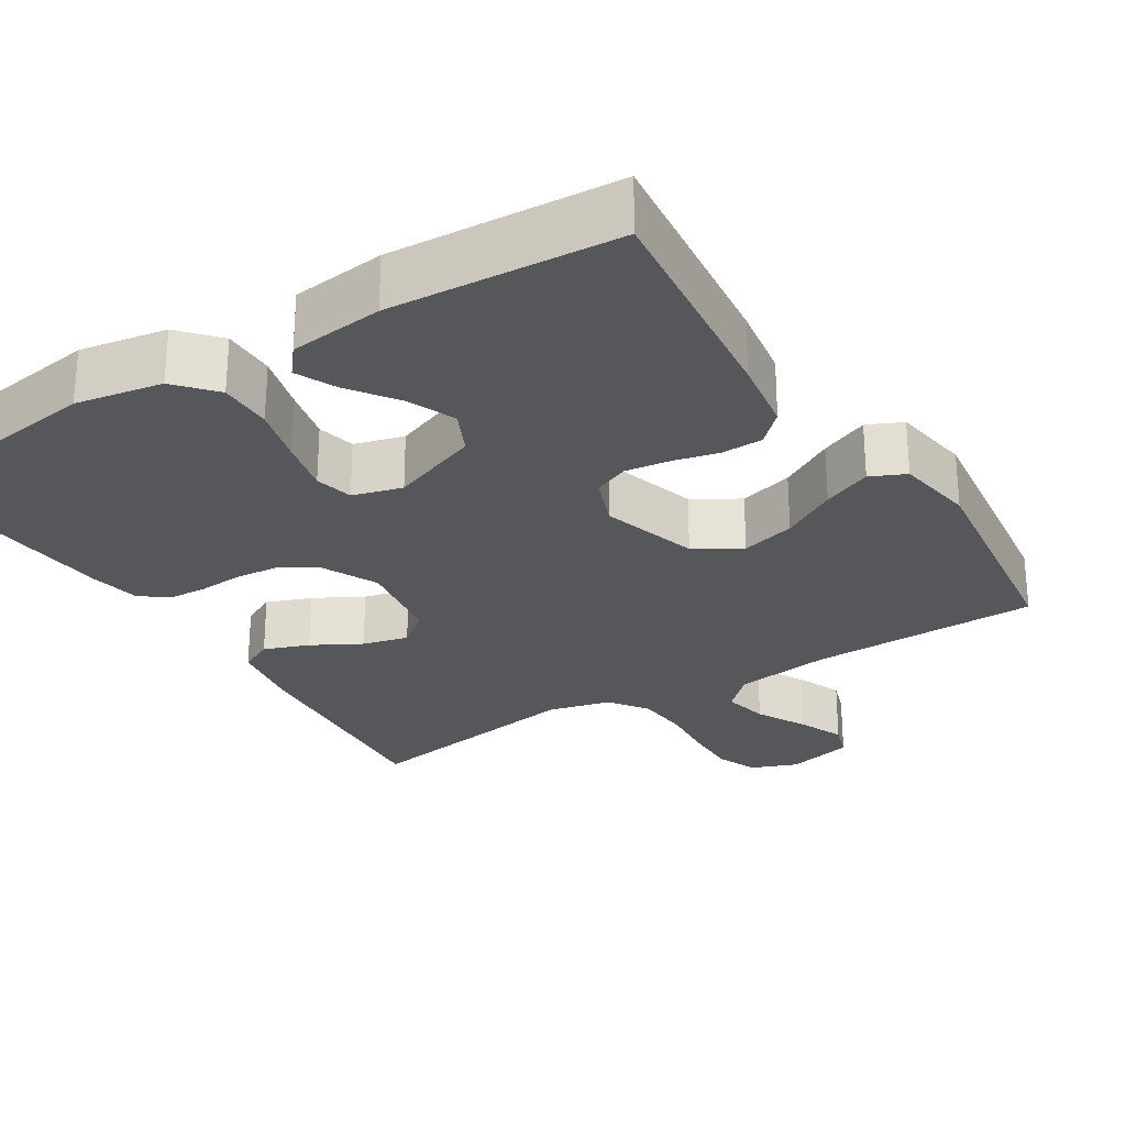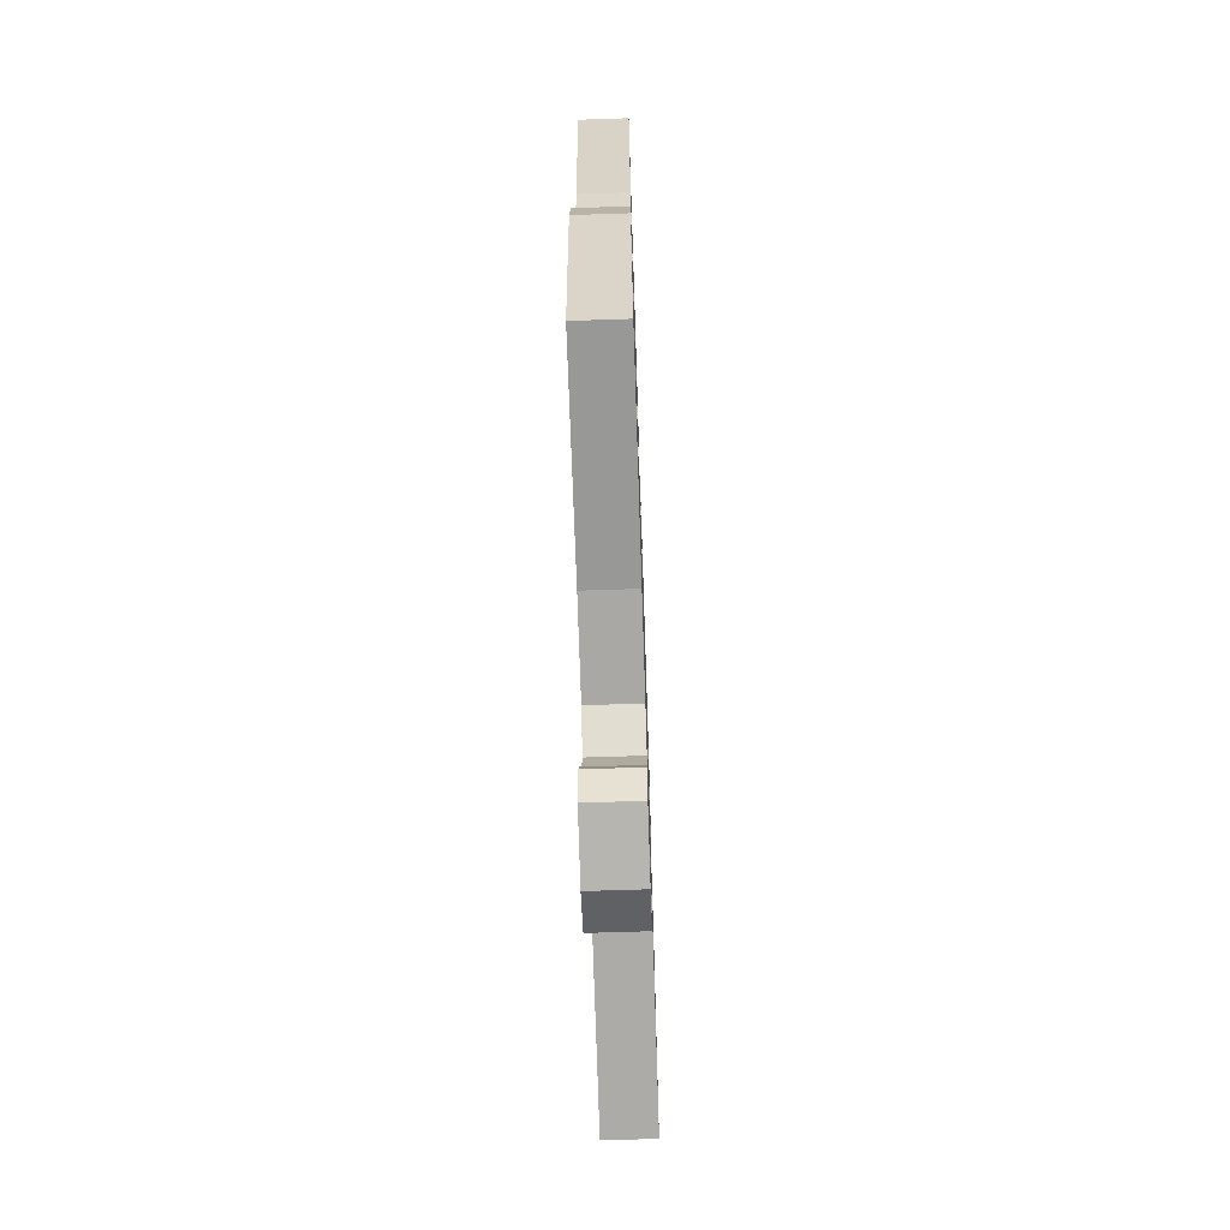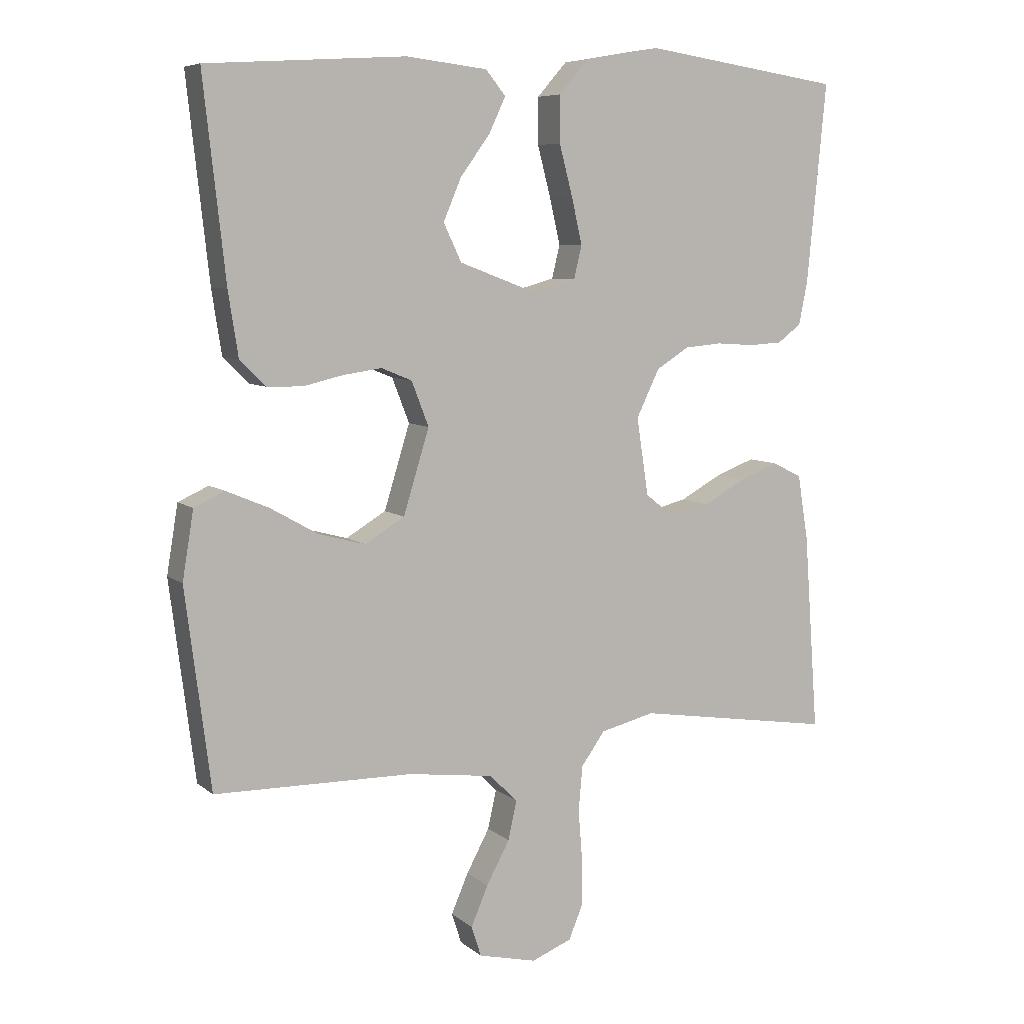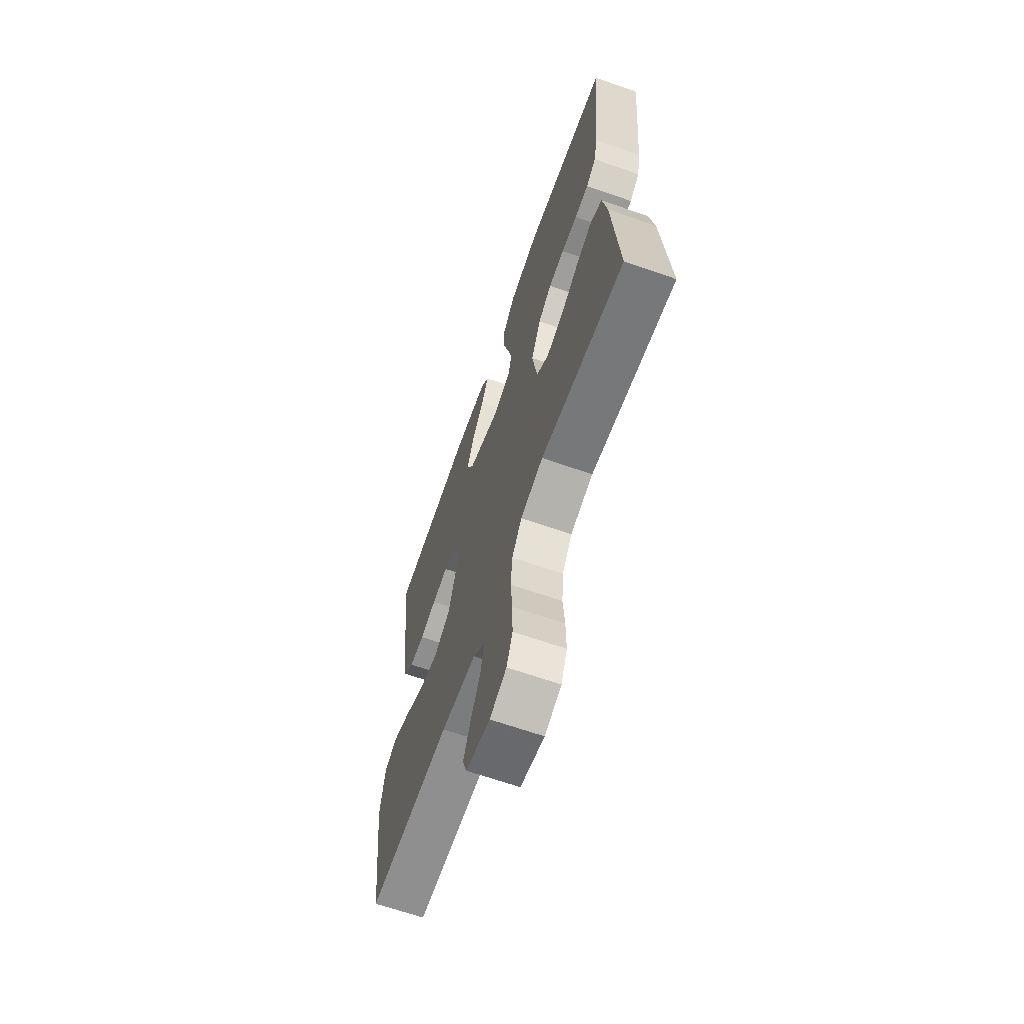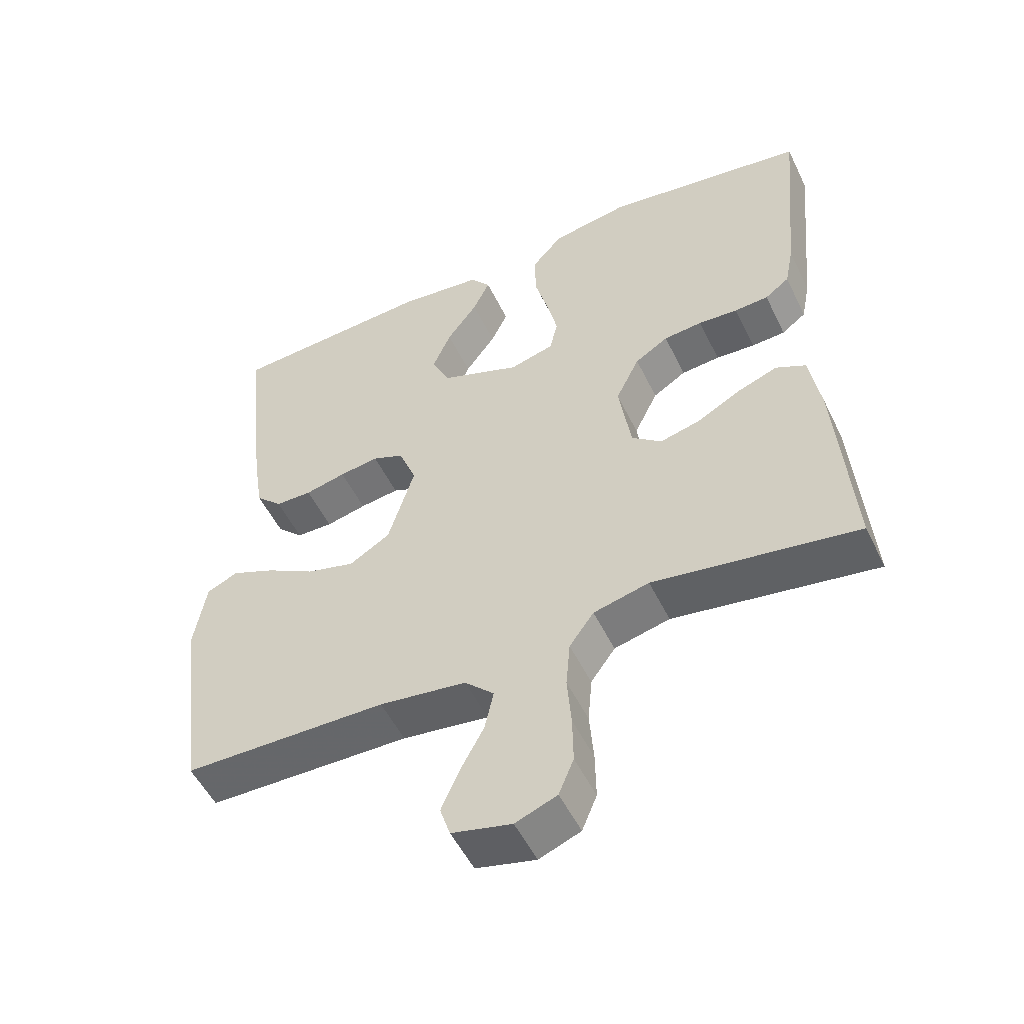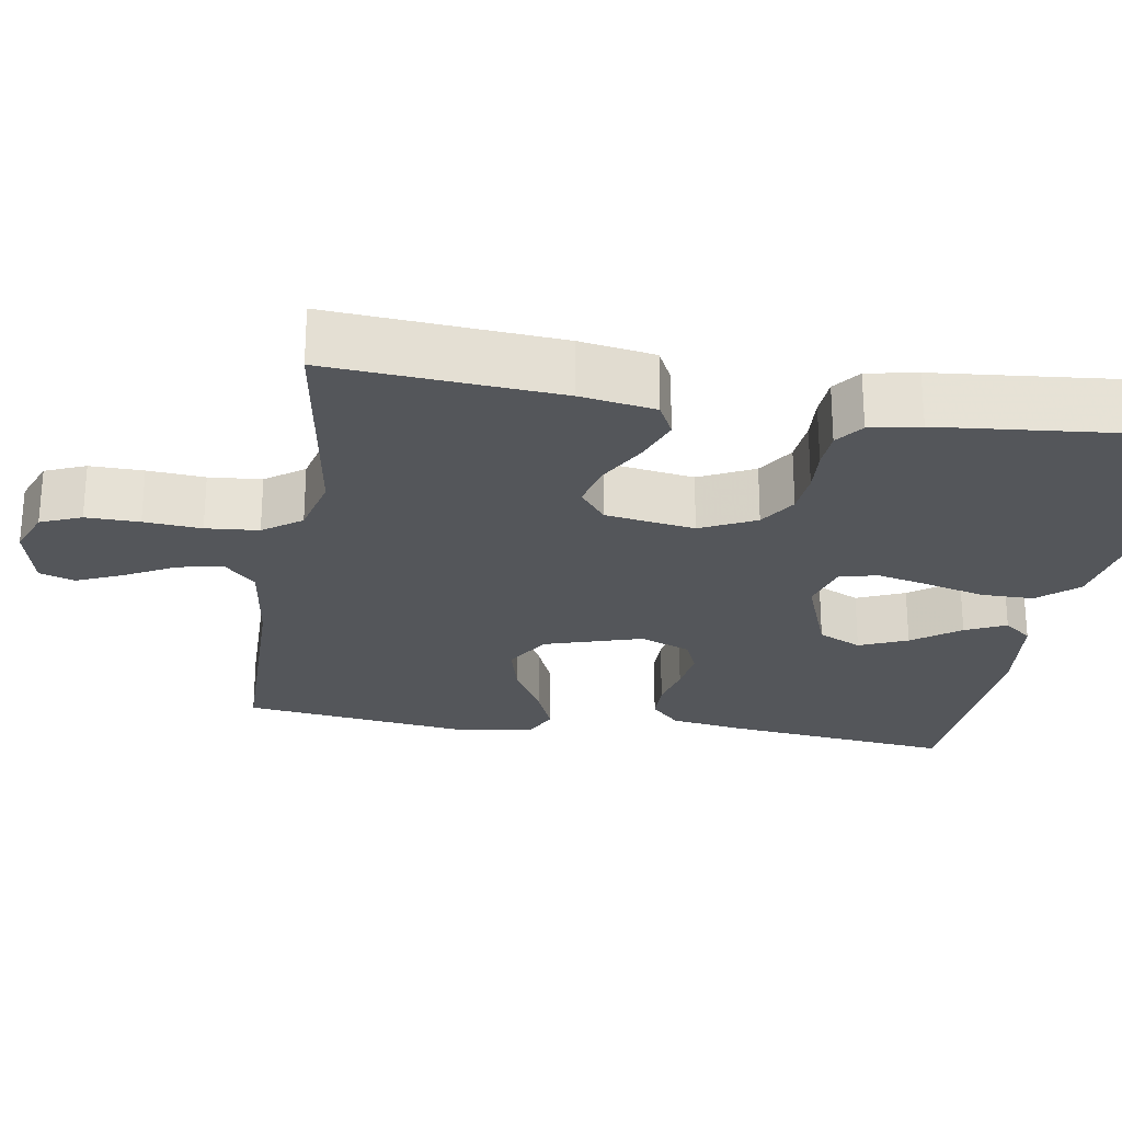
<metadata>
{"format":"obj","ext":"obj","renderer":"f3d","projection":"perspective","resolution":1024,"background":"white","views":[{"elev":-27.0,"azim":32.0,"up":"+Y"},{"elev":-67.7,"azim":91.9,"up":"+Z"},{"elev":7.3,"azim":153.8,"up":"+Z"},{"elev":-66.1,"azim":-109.3,"up":"+Z"},{"elev":-52.4,"azim":-154.5,"up":"+Z"},{"elev":-25.2,"azim":-99.3,"up":"+Y"}]}
</metadata>
<code>
v 0.5 0.07 -0.5
v 0.2 0.07 -0.504
v 0.072 0.07 -0.521
v 0.029 0.07 -0.563
v 0.042 0.07 -0.622
v 0.077 0.07 -0.687
v 0.103 0.07 -0.747
v 0.088 0.07 -0.793
v 0 0.07 -0.814
v -0.061 0.07 -0.79
v -0.083 0.07 -0.737
v -0.082 0.07 -0.667
v -0.076 0.07 -0.592
v -0.082 0.07 -0.523
v -0.118 0.07 -0.473
v -0.2 0.07 -0.453
v -0.5 0.07 -0.5
v -0.478 0.07 -0.2
v -0.462 0.07 -0.102
v -0.418 0.07 -0.08
v -0.359 0.07 -0.102
v -0.295 0.07 -0.137
v -0.235 0.07 -0.152
v -0.191 0.07 -0.117
v -0.173 0.07 0
v -0.208 0.07 0.072
v -0.257 0.07 0.103
v -0.314 0.07 0.108
v -0.372 0.07 0.104
v -0.422 0.07 0.107
v -0.458 0.07 0.134
v -0.471 0.07 0.2
v -0.5 0.07 0.5
v -0.2 0.07 0.544
v -0.086 0.07 0.524
v -0.041 0.07 0.473
v -0.041 0.07 0.403
v -0.061 0.07 0.327
v -0.077 0.07 0.257
v -0.065 0.07 0.207
v 0 0.07 0.189
v 0.117 0.07 0.233
v 0.144 0.07 0.29
v 0.117 0.07 0.353
v 0.072 0.07 0.415
v 0.047 0.07 0.468
v 0.077 0.07 0.505
v 0.2 0.07 0.519
v 0.5 0.07 0.5
v 0.467 0.07 0.2
v 0.452 0.07 0.103
v 0.413 0.07 0.065
v 0.359 0.07 0.064
v 0.299 0.07 0.078
v 0.241 0.07 0.086
v 0.195 0.07 0.067
v 0.169 0.07 0
v 0.208 0.07 -0.127
v 0.268 0.07 -0.163
v 0.339 0.07 -0.144
v 0.411 0.07 -0.103
v 0.475 0.07 -0.076
v 0.521 0.07 -0.097
v 0.538 0.07 -0.2
v 0.5 0 -0.5
v 0.2 0 -0.504
v 0.072 0 -0.521
v 0.029 0 -0.563
v 0.042 0 -0.622
v 0.077 0 -0.687
v 0.103 0 -0.747
v 0.088 0 -0.793
v 0 0 -0.814
v -0.061 0 -0.79
v -0.083 0 -0.737
v -0.082 0 -0.667
v -0.076 0 -0.592
v -0.082 0 -0.523
v -0.118 0 -0.473
v -0.2 0 -0.453
v -0.5 0 -0.5
v -0.478 0 -0.2
v -0.462 0 -0.102
v -0.418 0 -0.08
v -0.359 0 -0.102
v -0.295 0 -0.137
v -0.235 0 -0.152
v -0.191 0 -0.117
v -0.173 0 0
v -0.208 0 0.072
v -0.257 0 0.103
v -0.314 0 0.108
v -0.372 0 0.104
v -0.422 0 0.107
v -0.458 0 0.134
v -0.471 0 0.2
v -0.5 0 0.5
v -0.2 0 0.544
v -0.086 0 0.524
v -0.041 0 0.473
v -0.041 0 0.403
v -0.061 0 0.327
v -0.077 0 0.257
v -0.065 0 0.207
v 0 0 0.189
v 0.117 0 0.233
v 0.144 0 0.29
v 0.117 0 0.353
v 0.072 0 0.415
v 0.047 0 0.468
v 0.077 0 0.505
v 0.2 0 0.519
v 0.5 0 0.5
v 0.467 0 0.2
v 0.452 0 0.103
v 0.413 0 0.065
v 0.359 0 0.064
v 0.299 0 0.078
v 0.241 0 0.086
v 0.195 0 0.067
v 0.169 0 0
v 0.208 0 -0.127
v 0.268 0 -0.163
v 0.339 0 -0.144
v 0.411 0 -0.103
v 0.475 0 -0.076
v 0.521 0 -0.097
v 0.538 0 -0.2
f 64 1 2
f 63 64 2
f 62 63 2
f 61 62 2
f 60 61 2
f 59 60 2 3
f 58 59 3 4
f 57 58 4
f 52 53 54
f 51 52 54
f 50 51 54
f 49 50 54
f 48 49 54
f 47 48 54
f 46 47 54
f 44 45 46
f 44 46 54
f 43 44 54 55
f 36 37 38
f 35 36 38
f 34 35 38
f 33 34 38
f 32 33 38
f 31 32 38
f 30 31 38
f 29 30 38
f 28 29 38
f 27 28 38 39
f 26 27 39 40
f 20 21 22
f 19 20 22
f 18 19 22
f 17 18 22
f 16 17 22
f 15 16 22 23
f 14 15 23 24
f 11 12 13
f 10 11 13
f 9 10 13
f 8 9 13
f 7 8 13
f 6 7 13
f 5 6 13
f 4 5 13 14
f 14 24 25
f 4 14 25
f 57 4 25
f 42 43 55 56
f 57 25 26
f 56 57 26
f 42 56 26
f 41 42 26
f 26 40 41
f 66 65 128
f 66 128 127
f 66 127 126
f 66 126 125
f 66 125 124
f 67 66 124 123
f 68 67 123 122
f 68 122 121
f 118 117 116
f 118 116 115
f 118 115 114
f 118 114 113
f 118 113 112
f 118 112 111
f 118 111 110
f 110 109 108
f 118 110 108
f 119 118 108 107
f 102 101 100
f 102 100 99
f 102 99 98
f 102 98 97
f 102 97 96
f 102 96 95
f 102 95 94
f 102 94 93
f 102 93 92
f 103 102 92 91
f 104 103 91 90
f 86 85 84
f 86 84 83
f 86 83 82
f 86 82 81
f 86 81 80
f 87 86 80 79
f 88 87 79 78
f 77 76 75
f 77 75 74
f 77 74 73
f 77 73 72
f 77 72 71
f 77 71 70
f 77 70 69
f 78 77 69 68
f 89 88 78
f 89 78 68
f 89 68 121
f 120 119 107 106
f 90 89 121
f 90 121 120
f 90 120 106
f 90 106 105
f 105 104 90
f 1 65 66 2
f 2 66 67 3
f 3 67 68 4
f 4 68 69 5
f 5 69 70 6
f 6 70 71 7
f 7 71 72 8
f 8 72 73 9
f 9 73 74 10
f 10 74 75 11
f 11 75 76 12
f 12 76 77 13
f 13 77 78 14
f 14 78 79 15
f 15 79 80 16
f 16 80 81 17
f 17 81 82 18
f 18 82 83 19
f 19 83 84 20
f 20 84 85 21
f 21 85 86 22
f 22 86 87 23
f 23 87 88 24
f 24 88 89 25
f 25 89 90 26
f 26 90 91 27
f 27 91 92 28
f 28 92 93 29
f 29 93 94 30
f 30 94 95 31
f 31 95 96 32
f 32 96 97 33
f 33 97 98 34
f 34 98 99 35
f 35 99 100 36
f 36 100 101 37
f 37 101 102 38
f 38 102 103 39
f 39 103 104 40
f 40 104 105 41
f 41 105 106 42
f 42 106 107 43
f 43 107 108 44
f 44 108 109 45
f 45 109 110 46
f 46 110 111 47
f 47 111 112 48
f 48 112 113 49
f 49 113 114 50
f 50 114 115 51
f 51 115 116 52
f 52 116 117 53
f 53 117 118 54
f 54 118 119 55
f 55 119 120 56
f 56 120 121 57
f 57 121 122 58
f 58 122 123 59
f 59 123 124 60
f 60 124 125 61
f 61 125 126 62
f 62 126 127 63
f 63 127 128 64
f 64 128 65 1

</code>
